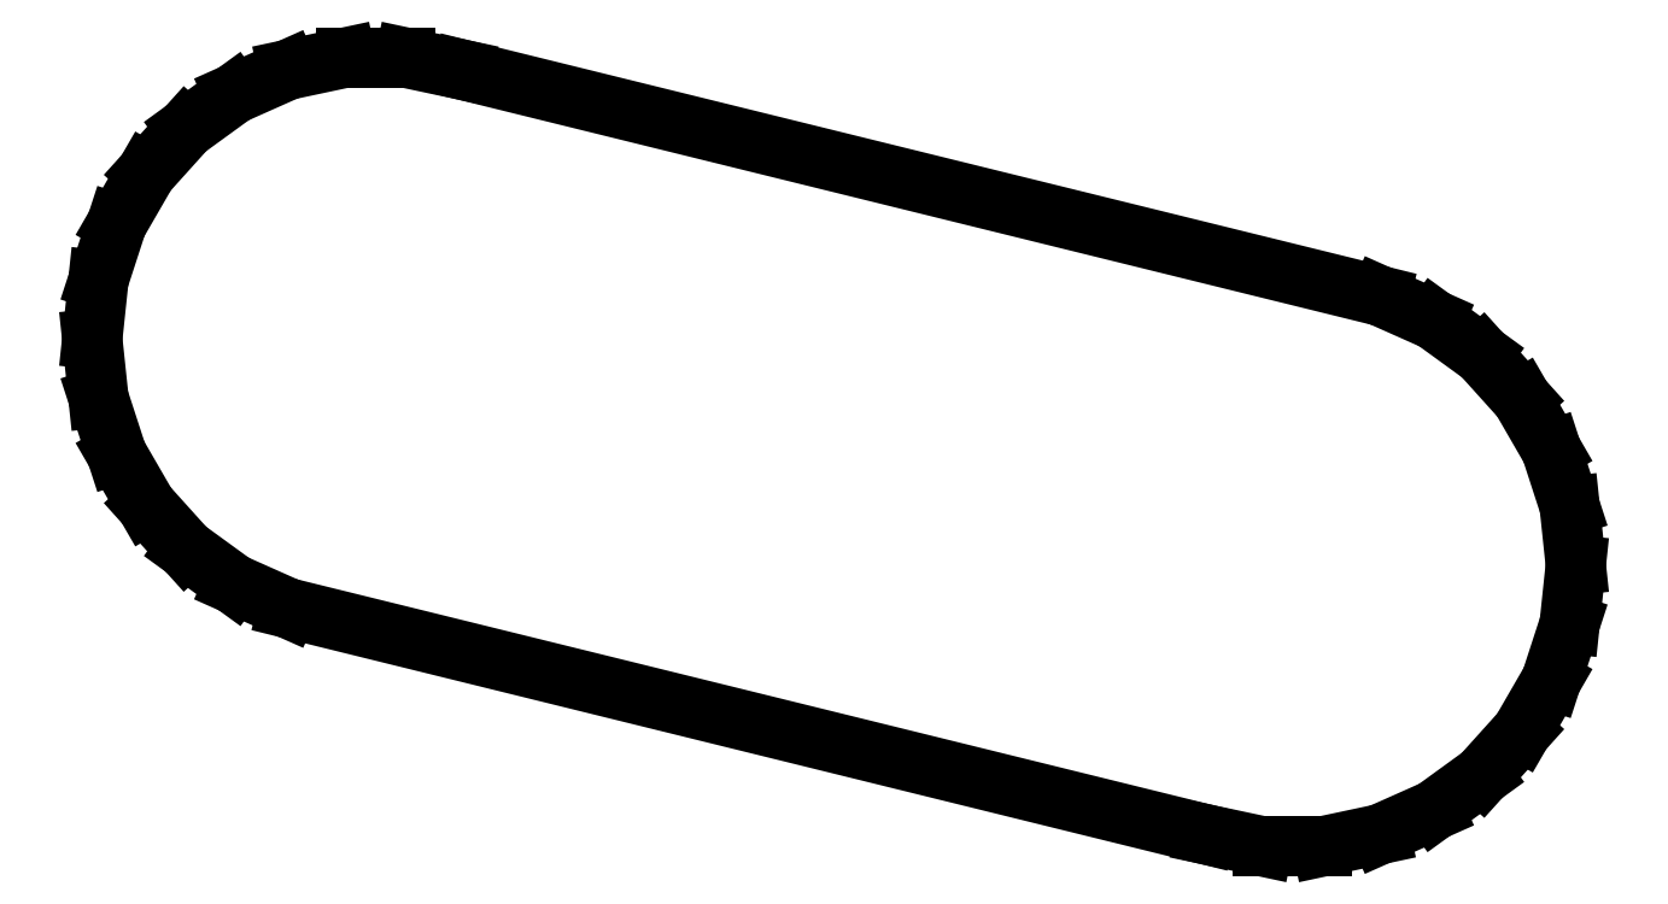
<metadata>
{"format":"dxf","ext":"dxf","renderer":"ezdxf+matplotlib","layout":"modelspace","background":"white","min_lineweight":24,"dpi":150}
</metadata>
<code>
0
SECTION
2
ENTITIES
0
LINE
8
0
10
-23.32
20
4.394
11
-23.2
21
3.251
0
LINE
8
0
10
-23.2
20
3.251
11
-22.84
21
2.157
0
LINE
8
0
10
-22.84
20
2.157
11
-22.27
21
1.161
0
LINE
8
0
10
-22.27
20
1.161
11
-21.5
21
0.3068
0
LINE
8
0
10
-21.5
20
0.3068
11
-20.57
21
-0.369
0
LINE
8
0
10
-20.57
20
-0.369
11
-19.52
21
-0.8367
0
LINE
8
0
10
-19.52
20
-0.8367
11
-1.7
21
-5.231
0
LINE
8
0
10
-1.7
20
-5.231
11
-0.5749
21
-5.47
0
LINE
8
0
10
-0.5749
20
-5.47
11
0.5749
21
-5.47
0
LINE
8
0
10
0.5749
20
-5.47
11
1.7
21
-5.231
0
LINE
8
0
10
1.7
20
-5.231
11
2.75
21
-4.763
0
LINE
8
0
10
2.75
20
-4.763
11
3.68
21
-4.087
0
LINE
8
0
10
3.68
20
-4.087
11
4.45
21
-3.233
0
LINE
8
0
10
4.45
20
-3.233
11
5.024
21
-2.237
0
LINE
8
0
10
5.024
20
-2.237
11
5.38
21
-1.144
0
LINE
8
0
10
5.38
20
-1.144
11
5.5
21
0
0
LINE
8
0
10
5.5
20
0
11
5.38
21
1.144
0
LINE
8
0
10
5.38
20
1.144
11
5.024
21
2.237
0
LINE
8
0
10
5.024
20
2.237
11
4.45
21
3.233
0
LINE
8
0
10
4.45
20
3.233
11
3.68
21
4.087
0
LINE
8
0
10
3.68
20
4.087
11
2.75
21
4.763
0
LINE
8
0
10
2.75
20
4.763
11
1.7
21
5.231
0
LINE
8
0
10
1.7
20
5.231
11
-16.12
21
9.625
0
LINE
8
0
10
-16.12
20
9.625
11
-17.24
21
9.864
0
LINE
8
0
10
-17.24
20
9.864
11
-18.39
21
9.864
0
LINE
8
0
10
-18.39
20
9.864
11
-19.52
21
9.625
0
LINE
8
0
10
-19.52
20
9.625
11
-20.57
21
9.157
0
LINE
8
0
10
-20.57
20
9.157
11
-21.5
21
8.481
0
LINE
8
0
10
-21.5
20
8.481
11
-22.27
21
7.627
0
LINE
8
0
10
-22.27
20
7.627
11
-22.84
21
6.631
0
LINE
8
0
10
-22.84
20
6.631
11
-23.2
21
5.538
0
LINE
8
0
10
-23.2
20
5.538
11
-23.32
21
4.394
0
ENDSEC
0
EOF

</code>
